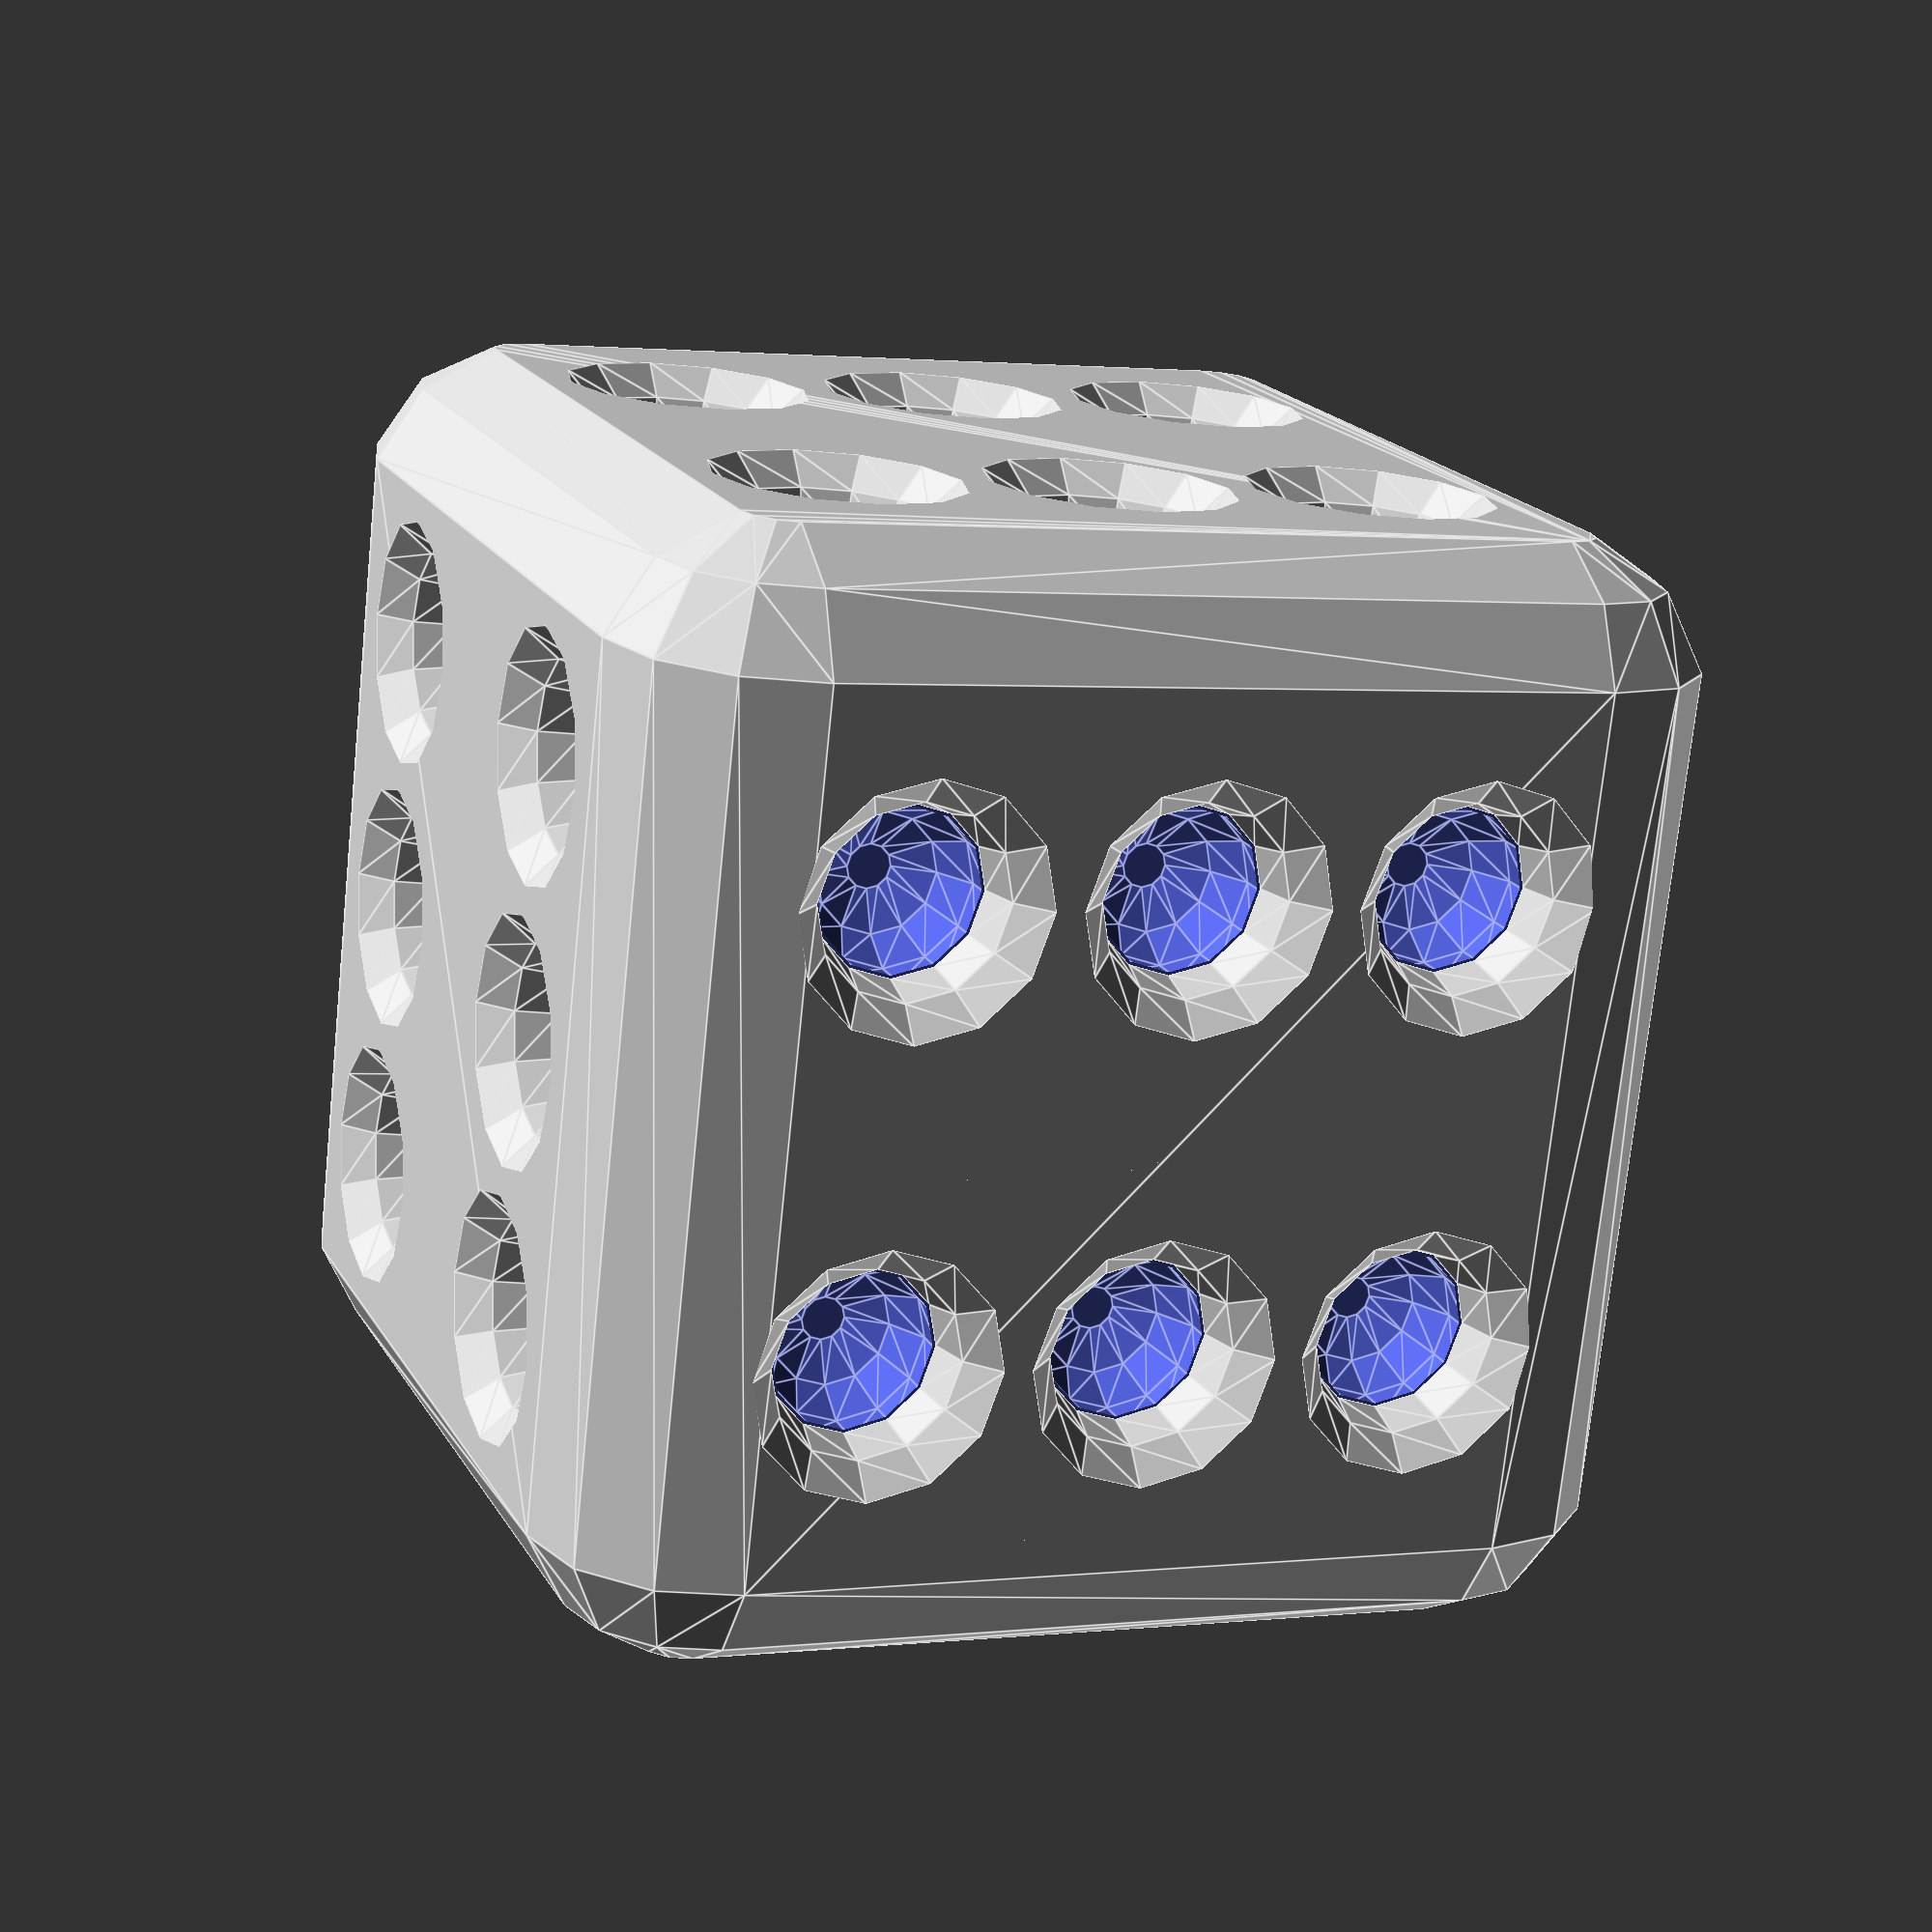
<openscad>


$fn = $preview ?12 : 100;

 
module dira(size = 2){
	difference(){
		cylinder(r = size, h = size/2);
		rotate_extrude(convexity = 10)translate([size, 0, 0]) circle(r = size/2);
	}
	sphere(r = size/2);
} 
 
module diry4(dira_sz = 4,offset = 4, size = 20){

	sz = 0.1 + size / 2 -dira_sz/2;
	module side(){
		translate([+offset,+offset,sz]) dira(dira_sz);
		translate([+offset,-offset,sz]) dira(dira_sz);
		translate([-offset,+offset,sz]) dira(dira_sz);
		translate([-offset,-offset,sz]) dira(dira_sz);
	}
	
	
	
	for(n = [1 : 4]) rotate([n * 90, 0, 0])side();

	rotate([0, 90, 0])side();
	rotate([0, -90, 0])side();
}

module diry6(dira_sz = 4,offset1 = 4,offset2 = 4, size = 20){

	sz = 0.1 + size / 2 -dira_sz/2;
	module side(){
		translate([+offset1,+offset2,sz]) dira(dira_sz);
		translate([+offset1,-offset2,sz]) dira(dira_sz);
		translate([-offset1,+offset2,sz]) dira(dira_sz);
		translate([-offset1,-offset2,sz]) dira(dira_sz);
		
		translate([-offset1,0,sz]) dira(dira_sz);
		translate([+offset1,0,sz]) dira(dira_sz);
	}
	
	
	
	for(n = [1 : 4]) rotate([n * 90, 0, 0])side();

	rotate([0, 90, 0])side();
	rotate([0, -90, 0])side();
}

module kostka(size = 20, edge = 3){
	sz = size/2 - edge;
	hull(){
	translate([+sz,+sz,+sz])sphere(edge);
	translate([+sz,+sz,-sz])sphere(edge);
	translate([+sz,-sz,+sz])sphere(edge);
	translate([+sz,-sz,-sz])sphere(edge);
	translate([-sz,+sz,+sz])sphere(edge);
	translate([-sz,+sz,-sz])sphere(edge);
	translate([-sz,-sz,+sz])sphere(edge);
	translate([-sz,-sz,-sz])sphere(edge);
	//diry4(r=4,h=3,offset = 4, size = 20);
	}
}

difference()
{
	kostka(20);
	diry6(dira_sz = 3,offset1 = 4, offset2 = 5, size = 20);
}




</openscad>
<views>
elev=253.8 azim=111.5 roll=5.9 proj=p view=edges
</views>
